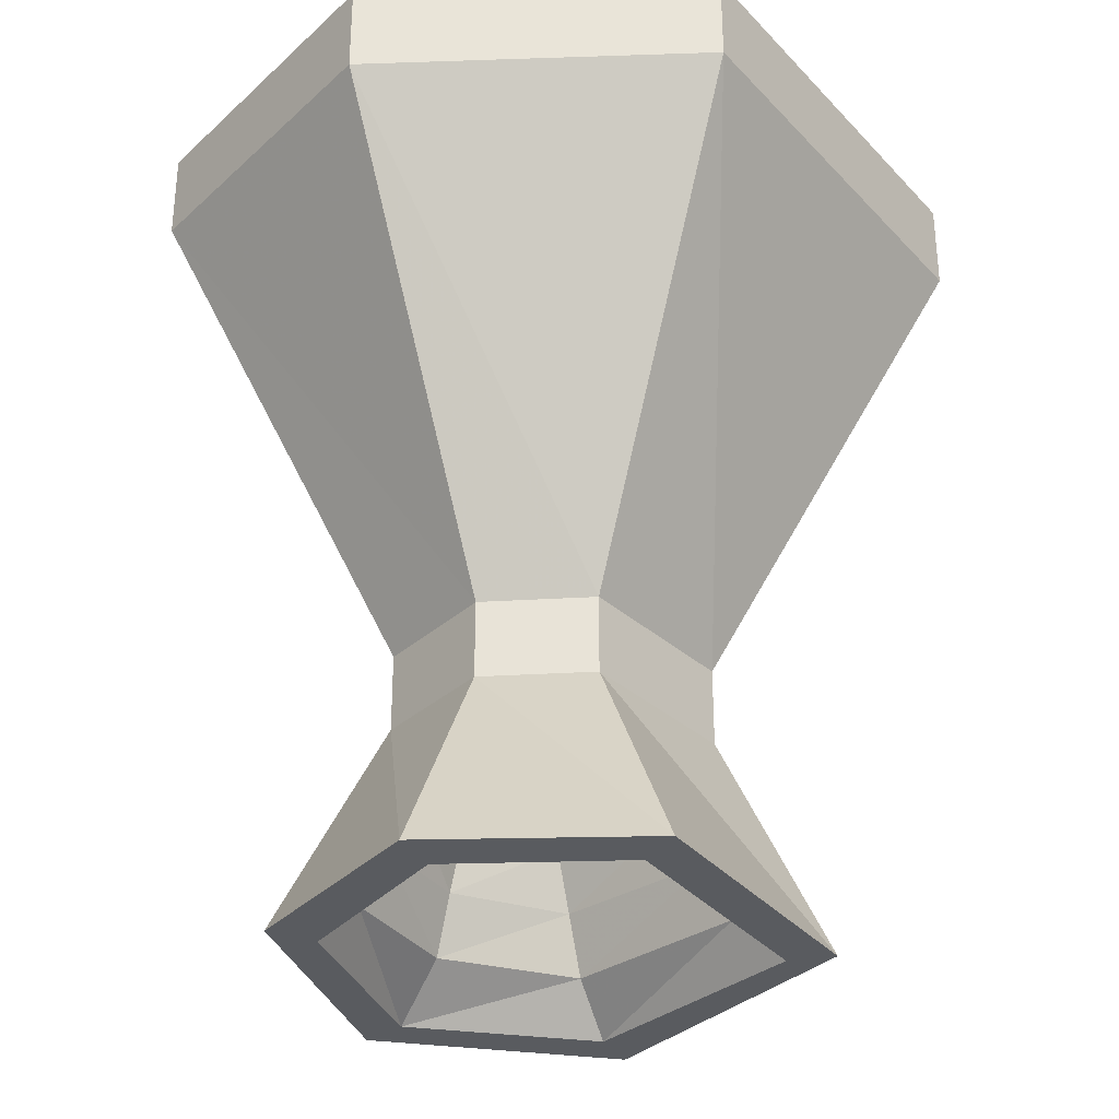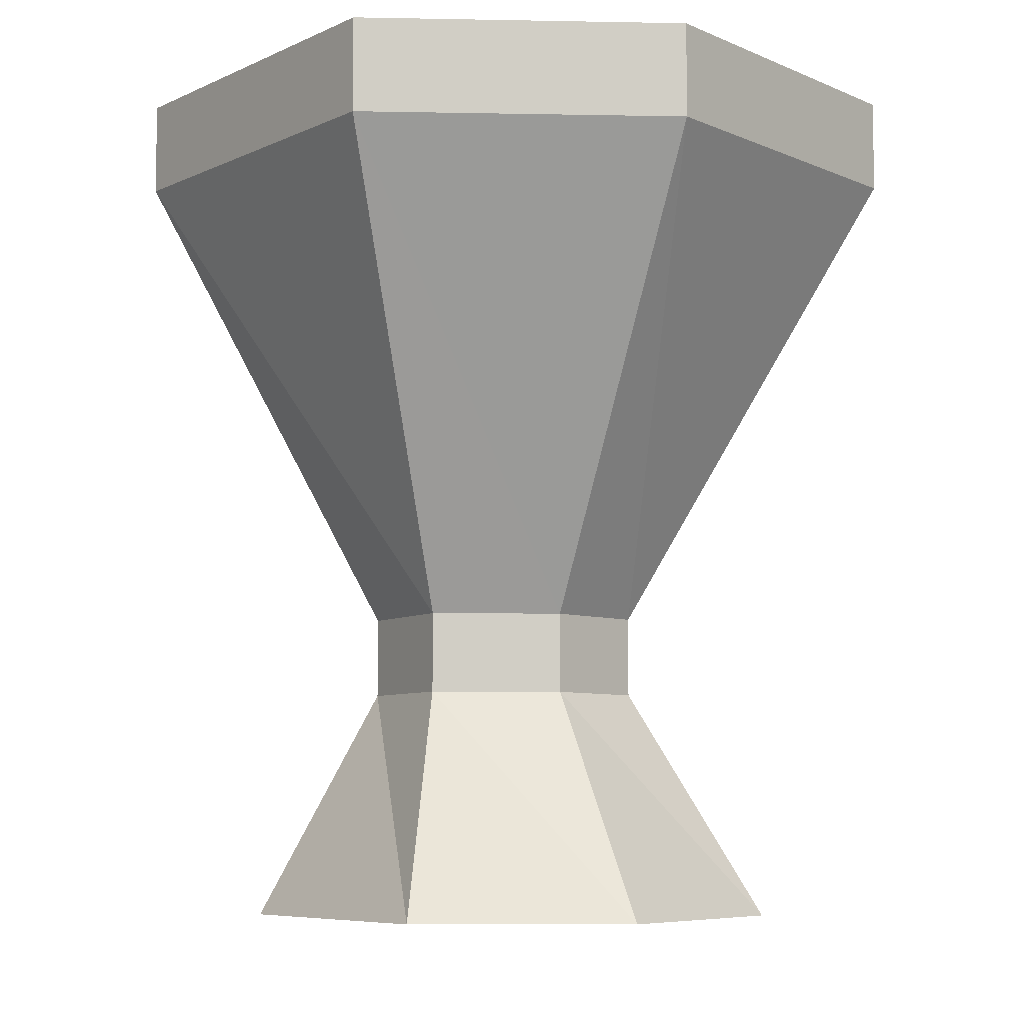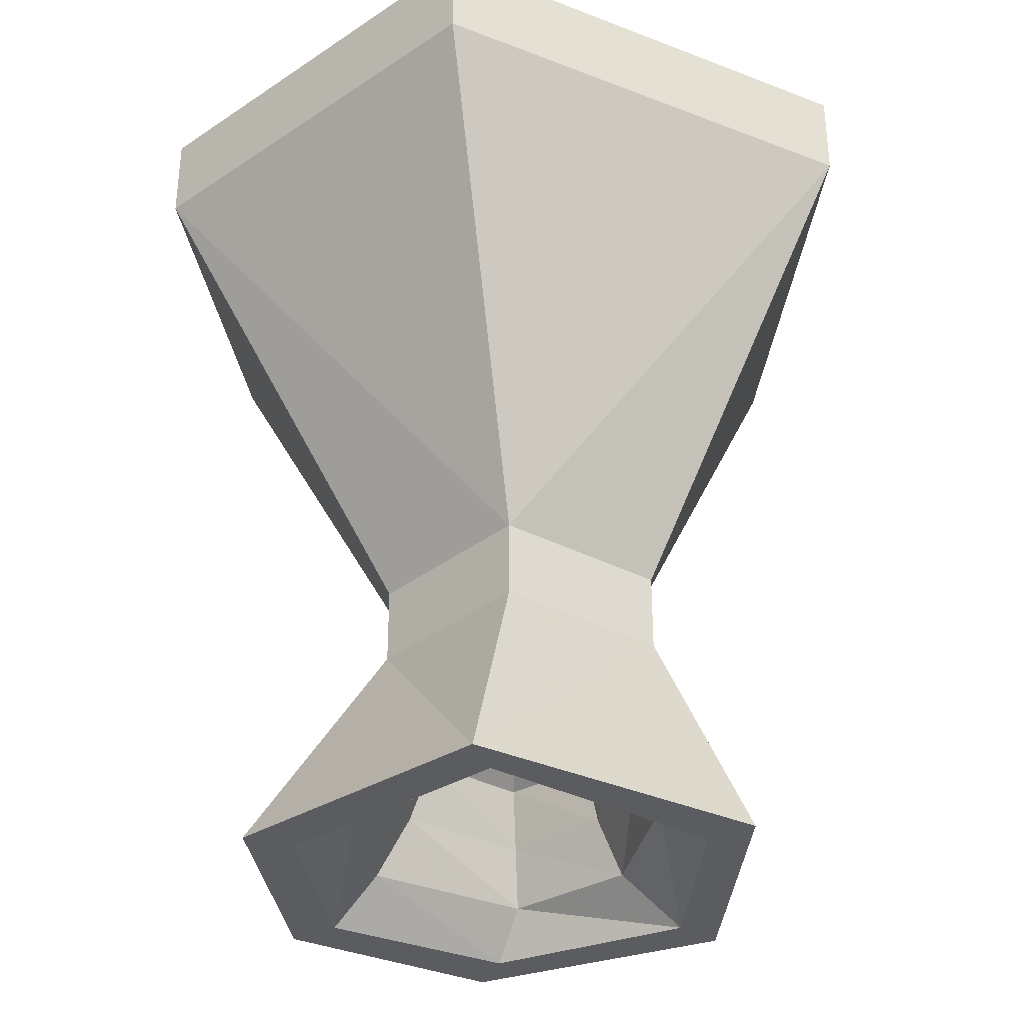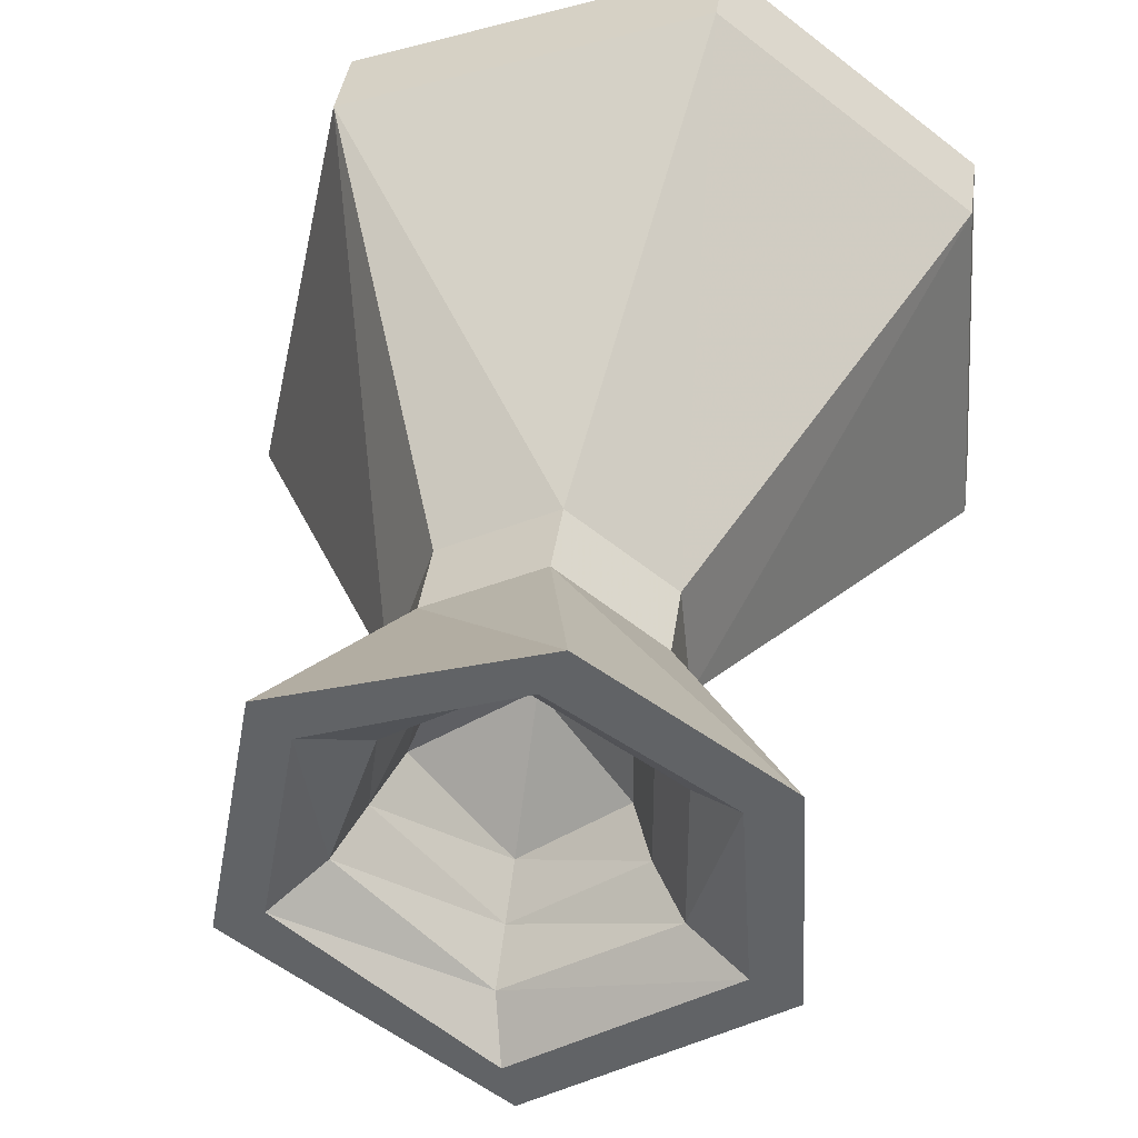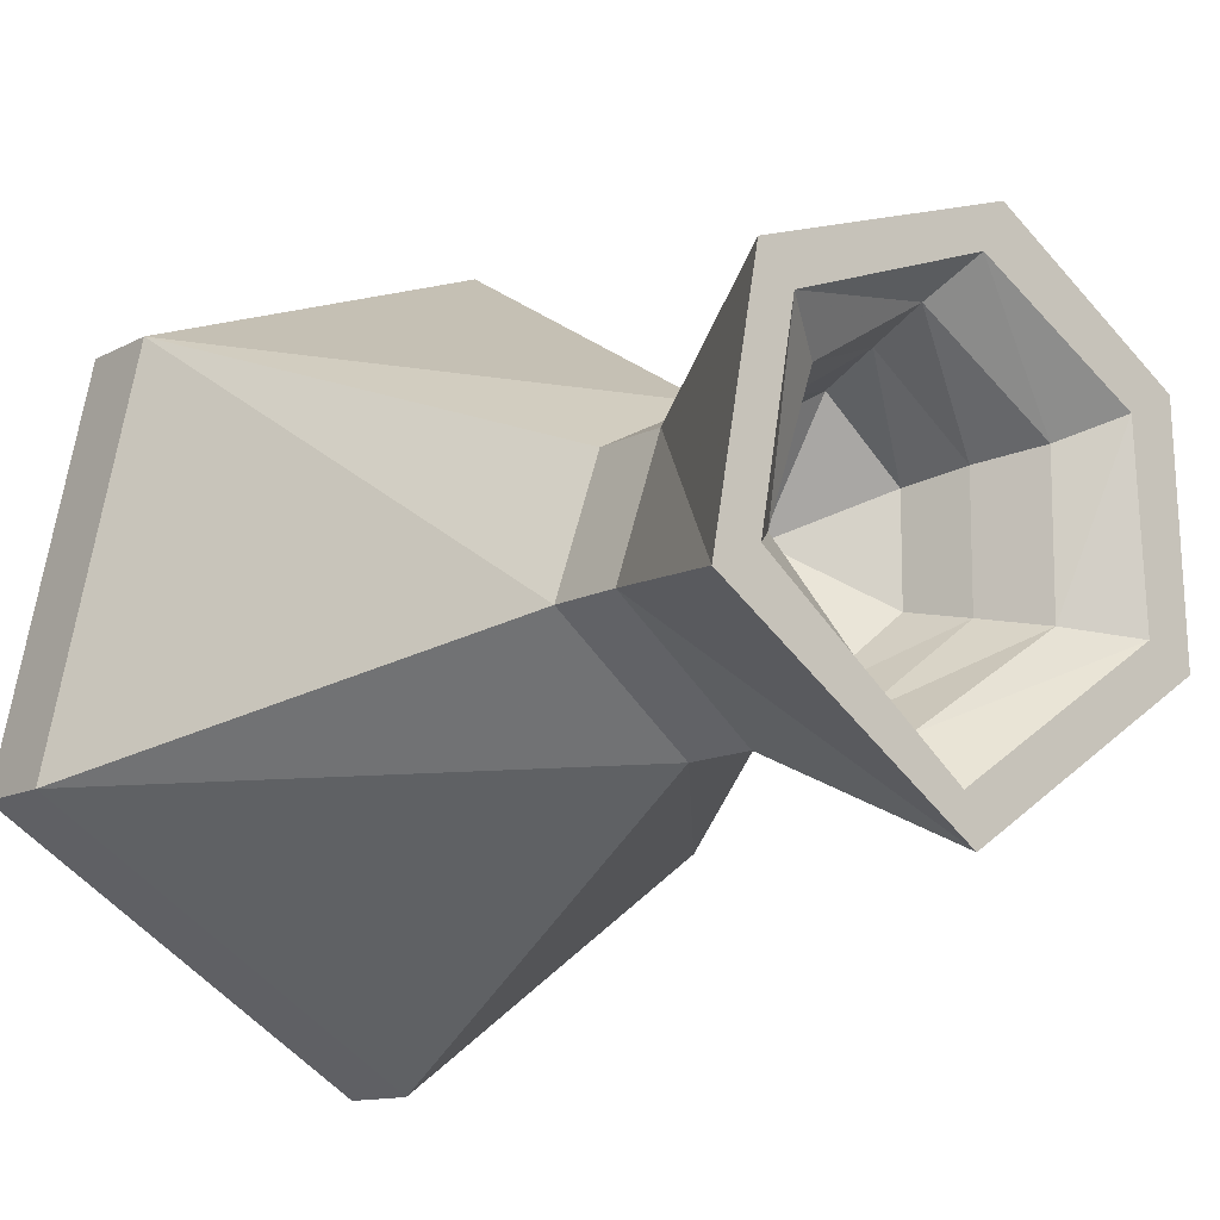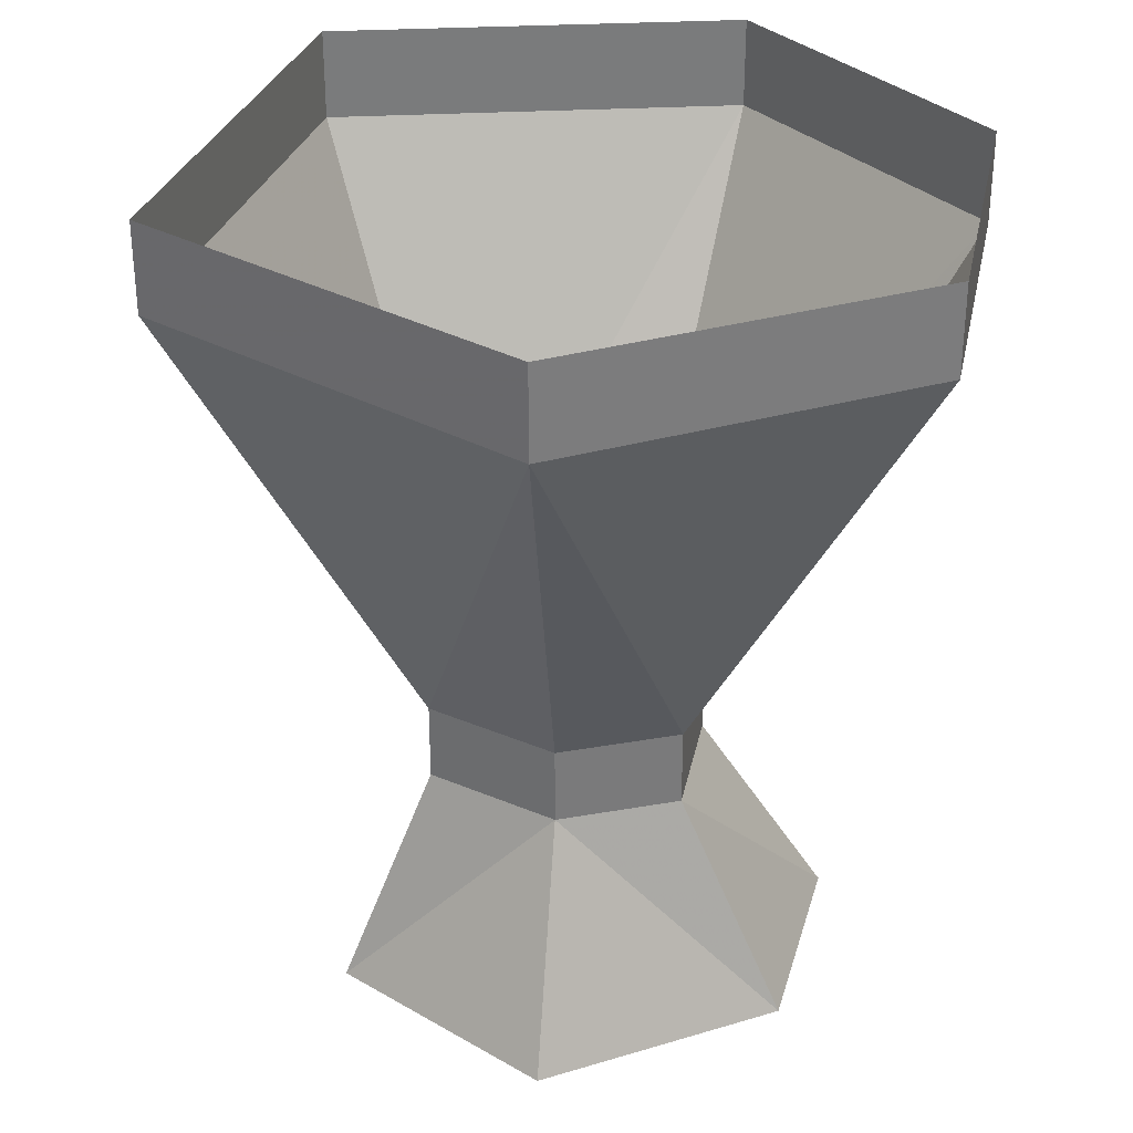
<metadata>
{"format":"obj","ext":"obj","renderer":"f3d","projection":"perspective","resolution":1024,"background":"white","views":[{"elev":-32.3,"azim":89.0,"up":"+Y"},{"elev":-6.6,"azim":34.4,"up":"+Y"},{"elev":-34.9,"azim":-174.5,"up":"+Y"},{"elev":38.2,"azim":7.7,"up":"+Z"},{"elev":-11.7,"azim":-37.6,"up":"+Z"},{"elev":32.0,"azim":-40.6,"up":"+Y"}]}
</metadata>
<code>
v -0.125 -0.5859 -0.03906
v -0.1562 -0.5859 -0.05469
v 0.01562 -0.5859 -0.1797
v 0.007812 -0.5859 -0.1484
v 0 -0.5547 -0.1172
v -0.09375 -0.5547 -0.02344
v -0.1016 -0.5859 0.09375
v -0.125 -0.5859 0.1172
v -0.0625 -0.4297 0.0625
v -0.09375 -0.4297 -0.03125
v 0 -0.4297 -0.1094
v 0.09375 -0.4297 -0.03125
v 0.1797 -0.5859 -0.07031
v 0.1484 -0.5859 -0.05469
v 0.1094 -0.5547 -0.04688
v 0 -0.5156 -0.1016
v -0.07812 -0.5156 -0.01562
v -0.0625 -0.5547 0.07031
v 0.01562 -0.5547 0.1172
v 0.03125 -0.5859 0.1406
v 0.04688 -0.5859 0.1719
v 0.01562 -0.4297 0.1016
v -0.0625 -0.375 0.0625
v -0.09375 -0.375 -0.03125
v 0 -0.375 -0.1094
v 0.09375 -0.375 -0.03125
v 0.08594 -0.375 0.04688
v 0.08594 -0.4297 0.04688
v 0.1719 -0.5859 0.08594
v 0.1406 -0.5859 0.07031
v 0.1094 -0.5547 0.05469
v 0.08594 -0.5156 -0.03906
v 0 -0.4766 -0.08594
v -0.0625 -0.4766 -0.007812
v -0.04688 -0.5156 0.0625
v 0.01562 -0.5156 0.1016
v 0.08594 -0.5156 0.04688
v 0.01562 -0.375 0.1016
v -0.1797 -0.0625 0.1797
v -0.2422 -0.0625 -0.1094
v 0.02344 -0.0625 -0.2812
v 0.2578 -0.0625 -0.1094
v 0.2422 -0.0625 0.1328
v 0.07031 -0.0625 0.2656
v 0.07031 -0.4766 -0.03125
v 0.007812 -0.4297 0.007812
v -0.03906 -0.4766 0.05469
v 0.01562 -0.4766 0.08594
v 0.07031 -0.4766 0.03906
v -0.2422 0 -0.1094
v 0.02344 0 -0.2812
v -0.1797 0 0.1797
v 0.07031 0 0.2656
v 0.2422 0 0.1328
v 0.2578 0 -0.1094
f 1 2 3
f 1 3 4
f 1 7 2
f 2 7 8
f 3 13 14
f 3 14 4
f 7 20 8
f 8 20 21
f 13 29 14
f 14 29 30
f 20 30 21
f 21 30 29
f 1 4 5
f 1 5 6
f 1 6 7
f 4 14 5
f 5 14 15
f 6 18 7
f 7 18 19
f 7 19 20
f 14 30 15
f 15 30 31
f 19 31 20
f 20 31 30
f 2 8 9
f 2 9 10
f 2 10 3
f 3 10 11
f 3 11 12
f 3 12 13
f 8 21 9
f 9 21 22
f 9 22 23
f 9 23 10
f 10 23 24
f 10 24 11
f 11 24 25
f 11 25 26
f 11 26 12
f 12 26 27
f 12 27 28
f 12 28 13
f 13 28 29
f 21 29 22
f 22 29 28
f 22 28 38
f 22 38 23
f 23 38 39
f 23 39 24
f 24 39 40
f 24 40 25
f 25 40 41
f 25 41 42
f 25 42 26
f 26 42 43
f 26 43 27
f 27 43 44
f 27 44 38
f 27 38 28
f 50 51 41
f 50 41 40
f 50 40 52
f 52 40 39
f 52 39 44
f 52 44 53
f 53 44 43
f 53 43 54
f 54 43 42
f 54 42 55
f 55 42 41
f 55 41 51
f 38 44 39
f 5 15 16
f 5 16 6
f 6 16 17
f 6 17 18
f 15 31 32
f 15 32 16
f 17 35 18
f 18 35 36
f 18 36 19
f 19 36 37
f 19 37 31
f 32 31 37
f 16 32 33
f 16 33 17
f 17 33 34
f 17 34 35
f 32 37 45
f 32 45 33
f 34 47 35
f 35 47 48
f 35 48 36
f 36 48 49
f 36 49 37
f 37 49 45
f 33 45 46
f 33 46 34
f 34 46 47
f 45 49 46
f 46 49 48
f 46 48 47

</code>
